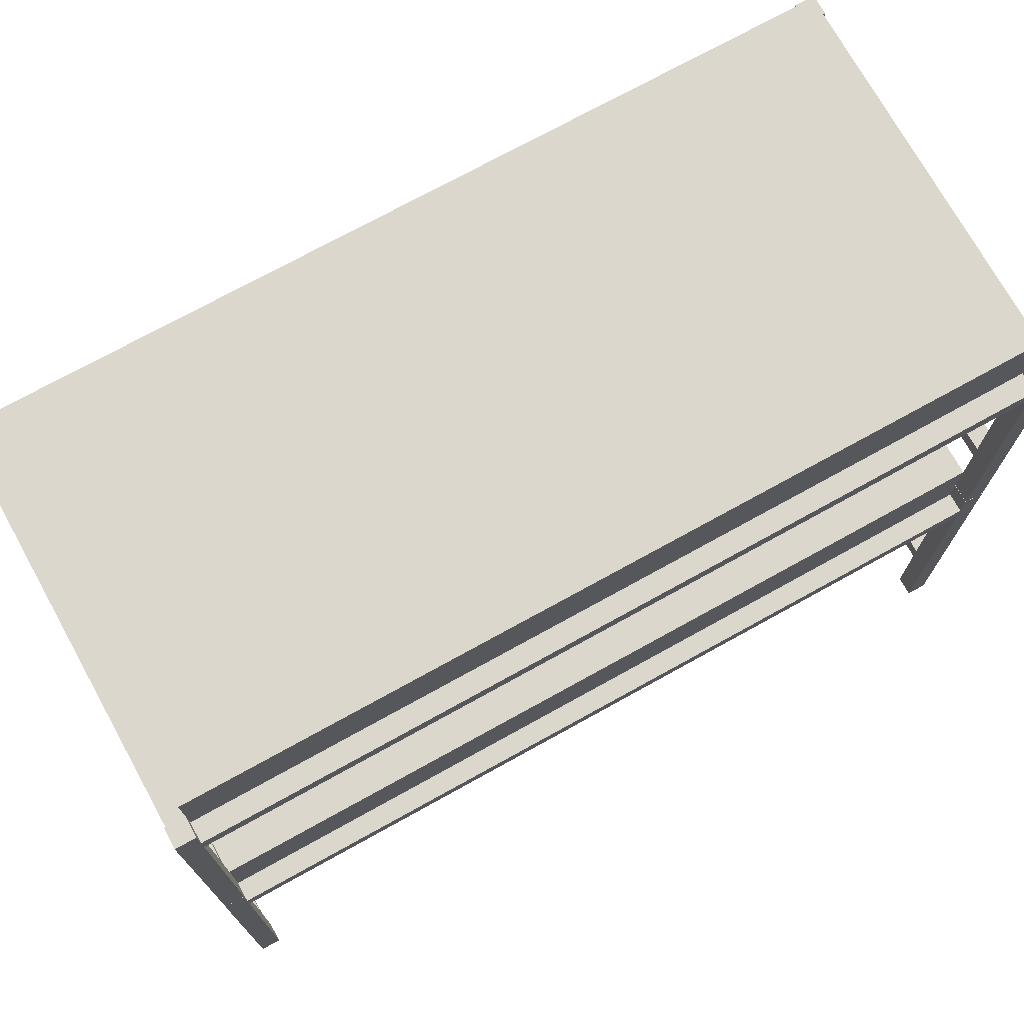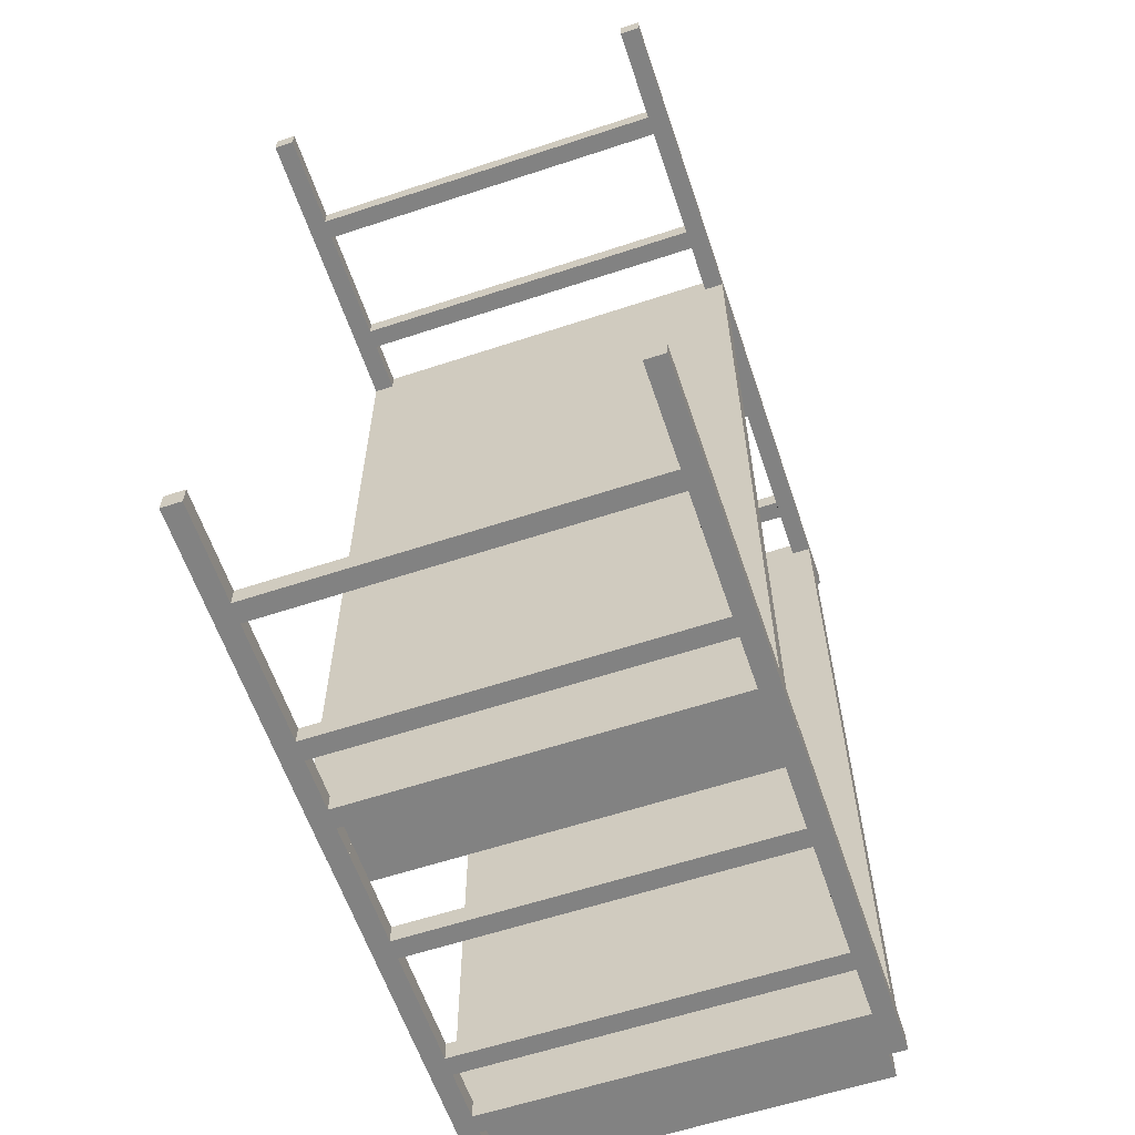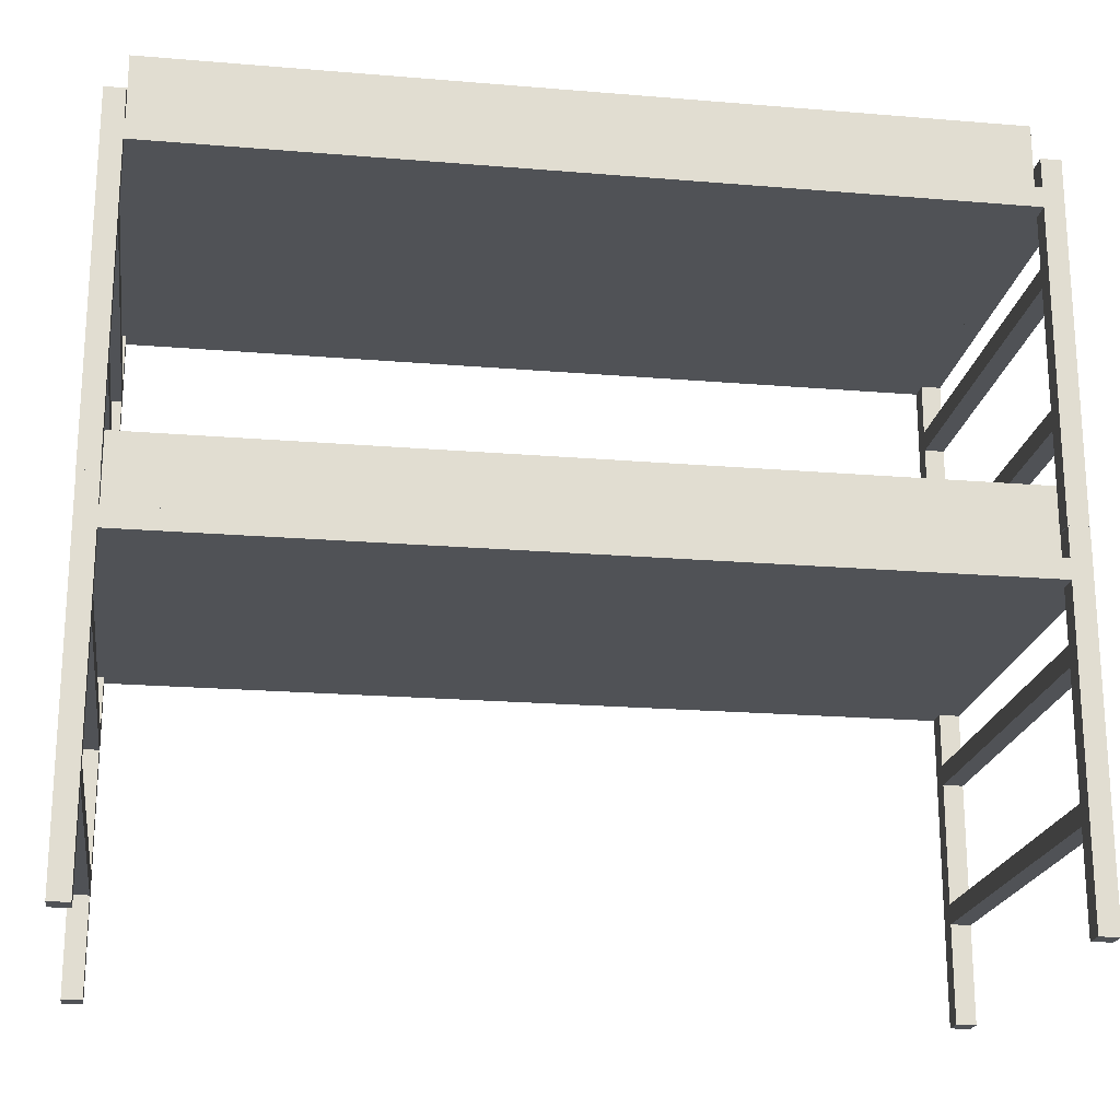
<metadata>
{"format":"obj","ext":"obj","renderer":"f3d","projection":"perspective","resolution":1024,"background":"white","views":[{"elev":73.1,"azim":-119.0,"up":"+Y"},{"elev":-60.7,"azim":18.6,"up":"+Z"},{"elev":-20.6,"azim":81.4,"up":"+Y"}]}
</metadata>
<code>
v -0.1536 0.2154 0.336
v -0.1536 0.1727 0.3523
v -0.1536 0.1727 0.336
v -0.1536 0.2154 0.3523
v 0.1537 0.1727 0.336
v -0.1699 -0.037 0.336
v 0.1537 0.2154 0.336
v -0.1699 0.2561 0.3523
v 0.1537 0.1727 0.3523
v -0.1536 0.1564 0.336
v -0.1699 0.2154 0.336
v 0.1537 0.2154 0.3523
v 0.1537 0.2317 0.336
v 0.17 0.2154 -0.3358
v -0.1536 0.2317 0.3523
v -0.1536 0.1564 0.3523
v 0.1537 0.1564 0.3523
v 0.1537 0.1564 0.336
v -0.1536 0.05868 0.336
v -0.1536 0.2317 0.336
v 0.17 0.2154 0.336
v -0.1536 0.2561 0.3523
v -0.1536 0.05868 0.3523
v 0.1537 -0.037 0.3523
v -0.1536 0.04239 0.336
v -0.1699 -0.037 0.3523
v -0.1699 0.2317 0.336
v -0.1699 0.2154 -0.3358
v 0.1537 0.2317 0.3523
v -0.1536 0.2928 0.336
v 0.1537 -0.037 0.336
v 0.17 0.2317 -0.3358
v -0.1536 0.2561 0.336
v -0.1536 0.04239 0.3523
v 0.1537 0.05868 0.3523
v 0.1537 0.05868 0.336
v -0.1536 -0.037 0.336
v -0.1536 -0.037 0.3523
v -0.1699 0.2561 0.336
v 0.1537 0.2154 -0.3358
v 0.1537 0.2928 0.336
v -0.1536 0.2317 -0.3358
v 0.17 -0.037 0.336
v 0.1537 0.04239 0.336
v 0.17 0.2561 -0.3521
v 0.17 0.2317 0.336
v 0.1537 0.04239 0.3523
v 0.1537 0.2561 0.3523
v -0.1699 0.2317 -0.3358
v 0.17 -0.037 -0.3358
v -0.1536 0.2154 -0.3358
v 0.1537 0.2928 -0.3358
v -0.1536 0.2928 -0.3358
v 0.17 -0.037 0.3523
v 0.17 0.2561 -0.3358
v 0.17 0.2561 0.3523
v -0.1699 0.2561 -0.3521
v 0.1537 -0.037 -0.3358
v -0.1536 0.2154 -0.3521
v -0.1536 0.1727 -0.3358
v 0.1537 0.2561 0.336
v 0.1537 0.2317 -0.3358
v 0.17 -0.037 -0.3521
v 0.1537 0.2561 -0.3358
v 0.17 0.2561 0.336
v -0.1699 -0.037 -0.3521
v -0.1699 0.2561 -0.3358
v 0.1537 0.1727 -0.3358
v 0.1537 -0.037 -0.3521
v 0.1537 0.2154 -0.3521
v -0.1536 0.1564 -0.3358
v 0.1537 0.2561 -0.3521
v -0.1699 -0.037 -0.3358
v -0.1536 0.2561 -0.3521
v -0.1536 0.2561 -0.3358
v 0.1537 0.1727 -0.3521
v 0.1537 0.1564 -0.3358
v 0.1537 0.04239 -0.3358
v 0.1537 0.2317 -0.3521
v -0.1536 0.1727 -0.3521
v -0.1536 0.05868 -0.3358
v -0.1536 -0.037 -0.3358
v -0.1536 0.2317 -0.3521
v 0.1537 0.05868 -0.3358
v 0.1537 0.04239 -0.3521
v -0.1536 0.04239 -0.3358
v -0.1536 0.1564 -0.3521
v -0.1536 -0.037 -0.3521
v 0.1537 0.05868 -0.3521
v -0.1536 0.04239 -0.3521
v 0.1537 0.1564 -0.3521
v -0.1536 0.05868 -0.3521
v -0.1537 -0.07771 0.3358
v -0.1537 -0.1205 0.3521
v -0.1537 -0.1205 0.3358
v -0.1537 -0.07771 0.3521
v 0.1536 -0.1205 0.3358
v -0.17 -0.3301 0.3358
v 0.1536 -0.07771 0.3358
v -0.17 -0.037 0.3521
v 0.1536 -0.1205 0.3521
v -0.1537 -0.1367 0.3358
v -0.17 -0.07771 0.3358
v 0.1536 -0.07771 0.3521
v 0.1536 -0.06142 0.3358
v 0.1699 -0.07771 -0.336
v -0.1537 -0.06142 0.3521
v -0.1537 -0.1367 0.3521
v 0.1536 -0.1367 0.3521
v 0.1536 -0.1367 0.3358
v -0.1537 -0.2344 0.3358
v -0.1537 -0.06142 0.3358
v 0.1699 -0.07771 0.3358
v -0.1537 -0.037 0.3521
v -0.1537 -0.2344 0.3521
v 0.1536 -0.3301 0.3521
v -0.1537 -0.2507 0.3358
v -0.17 -0.3301 0.3521
v -0.17 -0.06142 0.3358
v -0.17 -0.07771 -0.336
v 0.1536 -0.06142 0.3521
v -0.1537 -0.000354 0.3358
v 0.1536 -0.3301 0.3358
v 0.1699 -0.06142 -0.336
v -0.1537 -0.037 0.3358
v -0.1537 -0.2507 0.3521
v 0.1536 -0.2344 0.3521
v 0.1536 -0.2344 0.3358
v -0.1537 -0.3301 0.3358
v -0.1537 -0.3301 0.3521
v -0.17 -0.037 0.3358
v 0.1536 -0.07771 -0.336
v 0.1536 -0.000354 0.3358
v -0.1537 -0.06142 -0.336
v 0.1699 -0.3301 0.3358
v 0.1536 -0.2507 0.3358
v 0.1699 -0.037 -0.3523
v 0.1699 -0.06142 0.3358
v 0.1536 -0.2507 0.3521
v 0.1536 -0.037 0.3521
v -0.17 -0.06142 -0.336
v 0.1699 -0.3301 -0.336
v -0.1537 -0.07771 -0.336
v 0.1536 -0.000354 -0.336
v -0.1537 -0.000354 -0.336
v 0.1699 -0.3301 0.3521
v 0.1699 -0.037 -0.336
v 0.1699 -0.037 0.3521
v -0.17 -0.037 -0.3523
v 0.1536 -0.3301 -0.336
v -0.1537 -0.07771 -0.3523
v -0.1537 -0.1205 -0.336
v 0.1536 -0.037 0.3358
v 0.1536 -0.06142 -0.336
v 0.1699 -0.3301 -0.3523
v 0.1536 -0.037 -0.336
v 0.1699 -0.037 0.3358
v -0.17 -0.3301 -0.3523
v -0.17 -0.037 -0.336
v 0.1536 -0.1205 -0.336
v 0.1536 -0.3301 -0.3523
v 0.1536 -0.07771 -0.3523
v -0.1537 -0.1367 -0.336
v 0.1536 -0.037 -0.3523
v -0.17 -0.3301 -0.336
v -0.1537 -0.037 -0.3523
v -0.1537 -0.037 -0.336
v 0.1536 -0.1205 -0.3523
v 0.1536 -0.1367 -0.336
v 0.1536 -0.2507 -0.336
v 0.1536 -0.06142 -0.3523
v -0.1537 -0.1205 -0.3523
v -0.1537 -0.2344 -0.336
v -0.1537 -0.3301 -0.336
v -0.1537 -0.06142 -0.3523
v 0.1536 -0.2344 -0.336
v 0.1536 -0.2507 -0.3523
v -0.1537 -0.2507 -0.336
v -0.1537 -0.1367 -0.3523
v -0.1537 -0.3301 -0.3523
v 0.1536 -0.2344 -0.3523
v -0.1537 -0.2507 -0.3523
v 0.1536 -0.1367 -0.3523
v -0.1537 -0.2344 -0.3523
g mesh1_mesh1-geometry
f 1 2 3
f 2 1 4
f 3 2 1
f 4 1 2
f 2 5 3
f 3 5 2
f 3 6 1
f 1 6 3
f 4 7 1
f 1 7 4
f 4 8 2
f 2 8 4
f 5 2 9
f 9 2 5
f 5 10 3
f 3 10 5
f 10 6 3
f 3 6 10
f 1 6 11
f 11 6 1
f 7 4 12
f 12 4 7
f 1 13 7
f 7 13 1
f 7 14 1
f 1 14 7
f 15 8 4
f 4 8 15
f 2 8 16
f 16 8 2
f 2 17 9
f 9 17 2
f 12 5 9
f 9 5 12
f 10 5 18
f 18 5 10
f 19 6 10
f 10 6 19
f 6 8 11
f 11 8 6
f 1 14 11
f 11 14 1
f 12 15 4
f 4 15 12
f 5 12 7
f 7 12 5
f 13 1 20
f 20 1 13
f 14 7 21
f 21 7 14
f 8 15 22
f 22 15 8
f 16 8 23
f 23 8 16
f 17 2 16
f 16 2 17
f 24 9 17
f 17 9 24
f 24 12 9
f 9 12 24
f 7 18 5
f 5 18 7
f 16 18 10
f 10 18 16
f 25 6 19
f 19 6 25
f 10 23 19
f 19 23 10
f 8 6 26
f 26 6 8
f 11 8 27
f 27 8 11
f 11 14 28
f 28 14 11
f 15 12 29
f 29 12 15
f 15 13 20
f 20 13 15
f 20 30 13
f 21 31 7
f 7 31 21
f 14 32 21
f 21 32 14
f 15 33 22
f 22 33 15
f 33 8 22
f 22 8 33
f 23 8 34
f 34 8 23
f 23 10 16
f 16 10 23
f 18 16 17
f 17 16 18
f 24 17 35
f 35 17 24
f 24 29 12
f 12 29 24
f 7 36 18
f 18 36 7
f 6 25 37
f 37 25 6
f 36 25 19
f 19 25 36
f 23 36 19
f 19 36 23
f 6 38 26
f 26 38 6
f 38 8 26
f 26 8 38
f 27 8 39
f 39 8 27
f 11 27 28
f 28 27 11
f 28 14 40
f 40 14 28
f 13 15 29
f 29 15 13
f 33 15 20
f 20 15 33
f 41 13 30
f 20 42 30
f 31 21 43
f 43 21 31
f 7 31 44
f 44 31 7
f 14 45 32
f 32 45 14
f 46 21 32
f 32 21 46
f 8 33 39
f 39 33 8
f 34 8 38
f 38 8 34
f 47 23 34
f 34 23 47
f 36 17 18
f 18 17 36
f 17 36 35
f 35 36 17
f 24 35 47
f 47 35 24
f 24 48 29
f 29 48 24
f 7 44 36
f 36 44 7
f 25 38 37
f 37 38 25
f 38 6 37
f 37 6 38
f 25 36 44
f 44 36 25
f 36 23 35
f 35 23 36
f 33 27 39
f 39 27 33
f 49 28 27
f 27 28 49
f 40 50 14
f 14 50 40
f 28 40 51
f 51 40 28
f 48 13 29
f 29 13 48
f 27 33 20
f 20 33 27
f 41 52 13
f 41 30 52
f 53 30 42
f 42 27 20
f 20 27 42
f 21 54 43
f 43 54 21
f 54 31 43
f 43 31 54
f 31 47 44
f 44 47 31
f 50 45 14
f 14 45 50
f 32 45 55
f 55 45 32
f 56 21 46
f 46 21 56
f 32 13 46
f 46 13 32
f 38 25 34
f 34 25 38
f 23 47 35
f 35 47 23
f 25 47 34
f 34 47 25
f 47 31 24
f 24 31 47
f 54 48 24
f 24 48 54
f 47 25 44
f 44 25 47
f 57 28 49
f 49 28 57
f 27 42 49
f 49 42 27
f 50 40 58
f 58 40 50
f 59 40 51
f 51 40 59
f 40 42 51
f 51 42 40
f 28 60 51
f 51 60 28
f 13 48 61
f 61 48 13
f 62 13 52
f 53 52 30
f 53 42 52
f 54 21 56
f 56 21 54
f 31 54 24
f 24 54 31
f 45 50 63
f 63 50 45
f 45 64 55
f 55 64 45
f 64 32 55
f 55 32 64
f 56 46 65
f 65 46 56
f 13 32 62
f 62 32 13
f 13 65 46
f 46 65 13
f 48 54 56
f 56 54 48
f 66 28 57
f 57 28 66
f 57 49 67
f 67 49 57
f 42 67 49
f 49 67 42
f 58 40 68
f 68 40 58
f 69 50 58
f 58 50 69
f 40 59 70
f 70 59 40
f 60 59 51
f 51 59 60
f 42 40 62
f 62 40 42
f 60 28 71
f 71 28 60
f 48 65 61
f 61 65 48
f 65 13 61
f 61 13 65
f 62 52 42
f 50 69 63
f 63 69 50
f 69 45 63
f 63 45 69
f 64 45 72
f 72 45 64
f 32 64 62
f 62 64 32
f 65 48 56
f 56 48 65
f 28 66 73
f 73 66 28
f 74 66 57
f 57 66 74
f 67 74 57
f 57 74 67
f 67 42 75
f 75 42 67
f 40 76 68
f 68 76 40
f 58 68 77
f 77 68 58
f 78 69 58
f 58 69 78
f 59 79 70
f 70 79 59
f 76 40 70
f 70 40 76
f 59 60 80
f 80 60 59
f 79 42 62
f 62 42 79
f 71 28 81
f 81 28 71
f 77 60 71
f 71 60 77
f 45 69 72
f 72 69 45
f 79 64 72
f 72 64 79
f 64 79 62
f 62 79 64
f 66 82 73
f 73 82 66
f 82 28 73
f 73 28 82
f 83 66 74
f 74 66 83
f 74 67 75
f 75 67 74
f 42 74 75
f 75 74 42
f 76 60 68
f 68 60 76
f 60 77 68
f 68 77 60
f 58 77 84
f 84 77 58
f 69 78 85
f 85 78 69
f 58 84 78
f 78 84 58
f 79 59 83
f 83 59 79
f 72 70 79
f 79 70 72
f 72 76 70
f 70 76 72
f 60 76 80
f 80 76 60
f 80 66 59
f 59 66 80
f 42 79 83
f 83 79 42
f 81 28 86
f 86 28 81
f 81 87 71
f 71 87 81
f 87 77 71
f 71 77 87
f 72 69 85
f 85 69 72
f 82 66 88
f 88 66 82
f 86 28 82
f 82 28 86
f 59 66 83
f 83 66 59
f 74 42 83
f 83 42 74
f 77 89 84
f 84 89 77
f 78 90 85
f 85 90 78
f 81 78 84
f 84 78 81
f 72 91 76
f 76 91 72
f 76 87 80
f 80 87 76
f 87 66 80
f 80 66 87
f 78 81 86
f 86 81 78
f 87 81 92
f 92 81 87
f 77 87 91
f 91 87 77
f 72 85 89
f 89 85 72
f 66 90 88
f 88 90 66
f 90 82 88
f 88 82 90
f 82 90 86
f 86 90 82
f 89 77 91
f 91 77 89
f 89 81 84
f 84 81 89
f 90 78 86
f 86 78 90
f 90 89 85
f 85 89 90
f 72 89 91
f 91 89 72
f 87 76 91
f 91 76 87
f 92 66 87
f 87 66 92
f 81 89 92
f 92 89 81
f 90 66 92
f 92 66 90
f 89 90 92
f 92 90 89
g mesh1_mesh1-geometry
f 13 30 20
f 30 13 41
f 30 42 20
f 13 52 41
f 52 30 41
f 42 30 53
f 52 13 62
f 30 52 53
f 52 42 53
f 42 52 62
g mesh1_mesh1-geometry
f 93 94 95
f 94 93 96
f 95 94 93
f 96 93 94
f 94 97 95
f 95 97 94
f 95 98 93
f 93 98 95
f 96 99 93
f 93 99 96
f 96 100 94
f 94 100 96
f 97 94 101
f 101 94 97
f 97 102 95
f 95 102 97
f 102 98 95
f 95 98 102
f 93 98 103
f 103 98 93
f 99 96 104
f 104 96 99
f 93 105 99
f 99 105 93
f 99 106 93
f 93 106 99
f 107 100 96
f 96 100 107
f 94 100 108
f 108 100 94
f 94 109 101
f 101 109 94
f 104 97 101
f 101 97 104
f 102 97 110
f 110 97 102
f 111 98 102
f 102 98 111
f 98 100 103
f 103 100 98
f 93 106 103
f 103 106 93
f 104 107 96
f 96 107 104
f 97 104 99
f 99 104 97
f 105 93 112
f 112 93 105
f 106 99 113
f 113 99 106
f 100 107 114
f 114 107 100
f 108 100 115
f 115 100 108
f 109 94 108
f 108 94 109
f 116 101 109
f 109 101 116
f 116 104 101
f 101 104 116
f 99 110 97
f 97 110 99
f 108 110 102
f 102 110 108
f 117 98 111
f 111 98 117
f 102 115 111
f 111 115 102
f 100 98 118
f 118 98 100
f 103 100 119
f 119 100 103
f 103 106 120
f 120 106 103
f 107 104 121
f 121 104 107
f 107 105 112
f 112 105 107
f 112 122 105
f 113 123 99
f 99 123 113
f 106 124 113
f 113 124 106
f 107 125 114
f 114 125 107
f 125 100 114
f 114 100 125
f 115 100 126
f 126 100 115
f 115 102 108
f 108 102 115
f 110 108 109
f 109 108 110
f 116 109 127
f 127 109 116
f 116 121 104
f 104 121 116
f 99 128 110
f 110 128 99
f 98 117 129
f 129 117 98
f 128 117 111
f 111 117 128
f 115 128 111
f 111 128 115
f 98 130 118
f 118 130 98
f 130 100 118
f 118 100 130
f 119 100 131
f 131 100 119
f 103 119 120
f 120 119 103
f 120 106 132
f 132 106 120
f 105 107 121
f 121 107 105
f 125 107 112
f 112 107 125
f 133 105 122
f 112 134 122
f 123 113 135
f 135 113 123
f 99 123 136
f 136 123 99
f 106 137 124
f 124 137 106
f 138 113 124
f 124 113 138
f 100 125 131
f 131 125 100
f 126 100 130
f 130 100 126
f 139 115 126
f 126 115 139
f 128 109 110
f 110 109 128
f 109 128 127
f 127 128 109
f 116 127 139
f 139 127 116
f 116 140 121
f 121 140 116
f 99 136 128
f 128 136 99
f 117 130 129
f 129 130 117
f 130 98 129
f 129 98 130
f 117 128 136
f 136 128 117
f 128 115 127
f 127 115 128
f 125 119 131
f 131 119 125
f 141 120 119
f 119 120 141
f 132 142 106
f 106 142 132
f 120 132 143
f 143 132 120
f 140 105 121
f 121 105 140
f 119 125 112
f 112 125 119
f 133 144 105
f 133 122 144
f 145 122 134
f 134 119 112
f 112 119 134
f 113 146 135
f 135 146 113
f 146 123 135
f 135 123 146
f 123 139 136
f 136 139 123
f 142 137 106
f 106 137 142
f 124 137 147
f 147 137 124
f 148 113 138
f 138 113 148
f 124 105 138
f 138 105 124
f 130 117 126
f 126 117 130
f 115 139 127
f 127 139 115
f 117 139 126
f 126 139 117
f 139 123 116
f 116 123 139
f 146 140 116
f 116 140 146
f 139 117 136
f 136 117 139
f 149 120 141
f 141 120 149
f 119 134 141
f 141 134 119
f 142 132 150
f 150 132 142
f 151 132 143
f 143 132 151
f 132 134 143
f 143 134 132
f 120 152 143
f 143 152 120
f 105 140 153
f 153 140 105
f 154 105 144
f 145 144 122
f 145 134 144
f 146 113 148
f 148 113 146
f 123 146 116
f 116 146 123
f 137 142 155
f 155 142 137
f 137 156 147
f 147 156 137
f 156 124 147
f 147 124 156
f 148 138 157
f 157 138 148
f 105 124 154
f 154 124 105
f 105 157 138
f 138 157 105
f 140 146 148
f 148 146 140
f 158 120 149
f 149 120 158
f 149 141 159
f 159 141 149
f 134 159 141
f 141 159 134
f 150 132 160
f 160 132 150
f 161 142 150
f 150 142 161
f 132 151 162
f 162 151 132
f 152 151 143
f 143 151 152
f 134 132 154
f 154 132 134
f 152 120 163
f 163 120 152
f 140 157 153
f 153 157 140
f 157 105 153
f 153 105 157
f 154 144 134
f 142 161 155
f 155 161 142
f 161 137 155
f 155 137 161
f 156 137 164
f 164 137 156
f 124 156 154
f 154 156 124
f 157 140 148
f 148 140 157
f 120 158 165
f 165 158 120
f 166 158 149
f 149 158 166
f 159 166 149
f 149 166 159
f 159 134 167
f 167 134 159
f 132 168 160
f 160 168 132
f 150 160 169
f 169 160 150
f 170 161 150
f 150 161 170
f 151 171 162
f 162 171 151
f 168 132 162
f 162 132 168
f 151 152 172
f 172 152 151
f 171 134 154
f 154 134 171
f 163 120 173
f 173 120 163
f 169 152 163
f 163 152 169
f 137 161 164
f 164 161 137
f 171 156 164
f 164 156 171
f 156 171 154
f 154 171 156
f 158 174 165
f 165 174 158
f 174 120 165
f 165 120 174
f 175 158 166
f 166 158 175
f 166 159 167
f 167 159 166
f 134 166 167
f 167 166 134
f 168 152 160
f 160 152 168
f 152 169 160
f 160 169 152
f 150 169 176
f 176 169 150
f 161 170 177
f 177 170 161
f 150 176 170
f 170 176 150
f 171 151 175
f 175 151 171
f 164 162 171
f 171 162 164
f 164 168 162
f 162 168 164
f 152 168 172
f 172 168 152
f 172 158 151
f 151 158 172
f 134 171 175
f 175 171 134
f 173 120 178
f 178 120 173
f 173 179 163
f 163 179 173
f 179 169 163
f 163 169 179
f 164 161 177
f 177 161 164
f 174 158 180
f 180 158 174
f 178 120 174
f 174 120 178
f 151 158 175
f 175 158 151
f 166 134 175
f 175 134 166
f 169 181 176
f 176 181 169
f 170 182 177
f 177 182 170
f 173 170 176
f 176 170 173
f 164 183 168
f 168 183 164
f 168 179 172
f 172 179 168
f 179 158 172
f 172 158 179
f 170 173 178
f 178 173 170
f 179 173 184
f 184 173 179
f 169 179 183
f 183 179 169
f 164 177 181
f 181 177 164
f 158 182 180
f 180 182 158
f 182 174 180
f 180 174 182
f 174 182 178
f 178 182 174
f 181 169 183
f 183 169 181
f 181 173 176
f 176 173 181
f 182 170 178
f 178 170 182
f 182 181 177
f 177 181 182
f 164 181 183
f 183 181 164
f 179 168 183
f 183 168 179
f 184 158 179
f 179 158 184
f 173 181 184
f 184 181 173
f 182 158 184
f 184 158 182
f 181 182 184
f 184 182 181
g mesh1_mesh1-geometry
f 105 122 112
f 122 105 133
f 122 134 112
f 105 144 133
f 144 122 133
f 134 122 145
f 144 105 154
f 122 144 145
f 144 134 145
f 134 144 154

</code>
